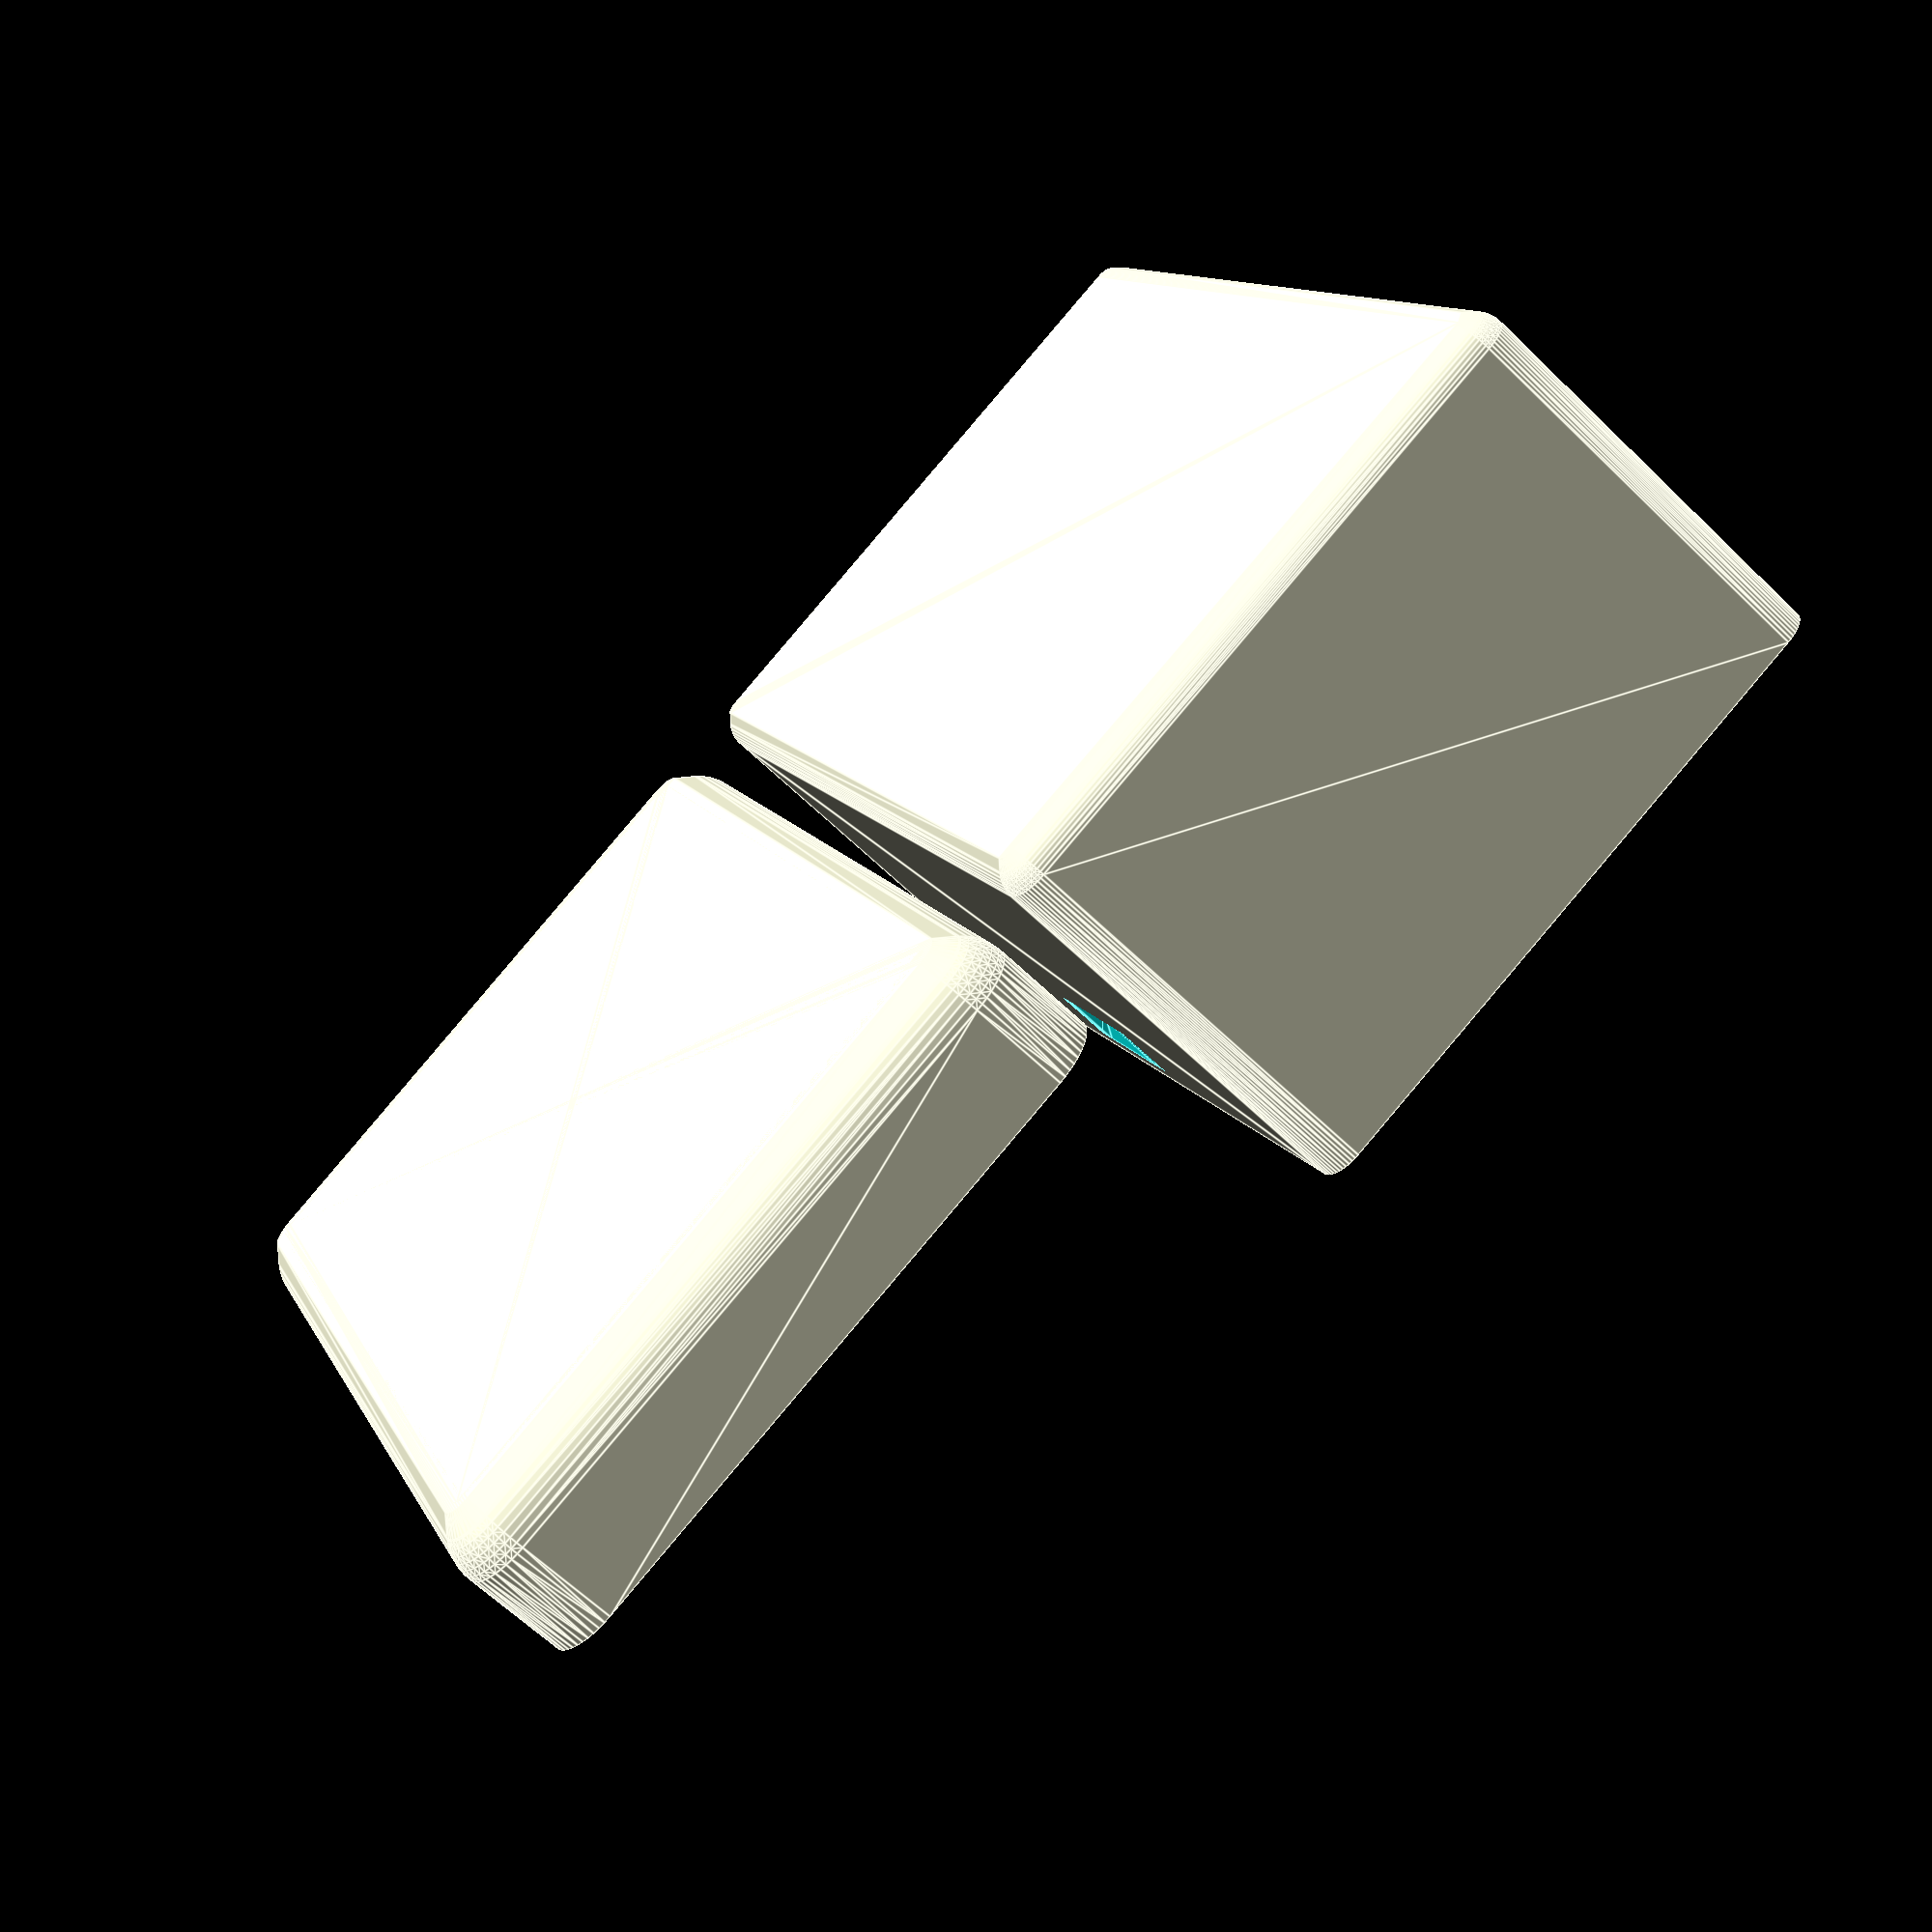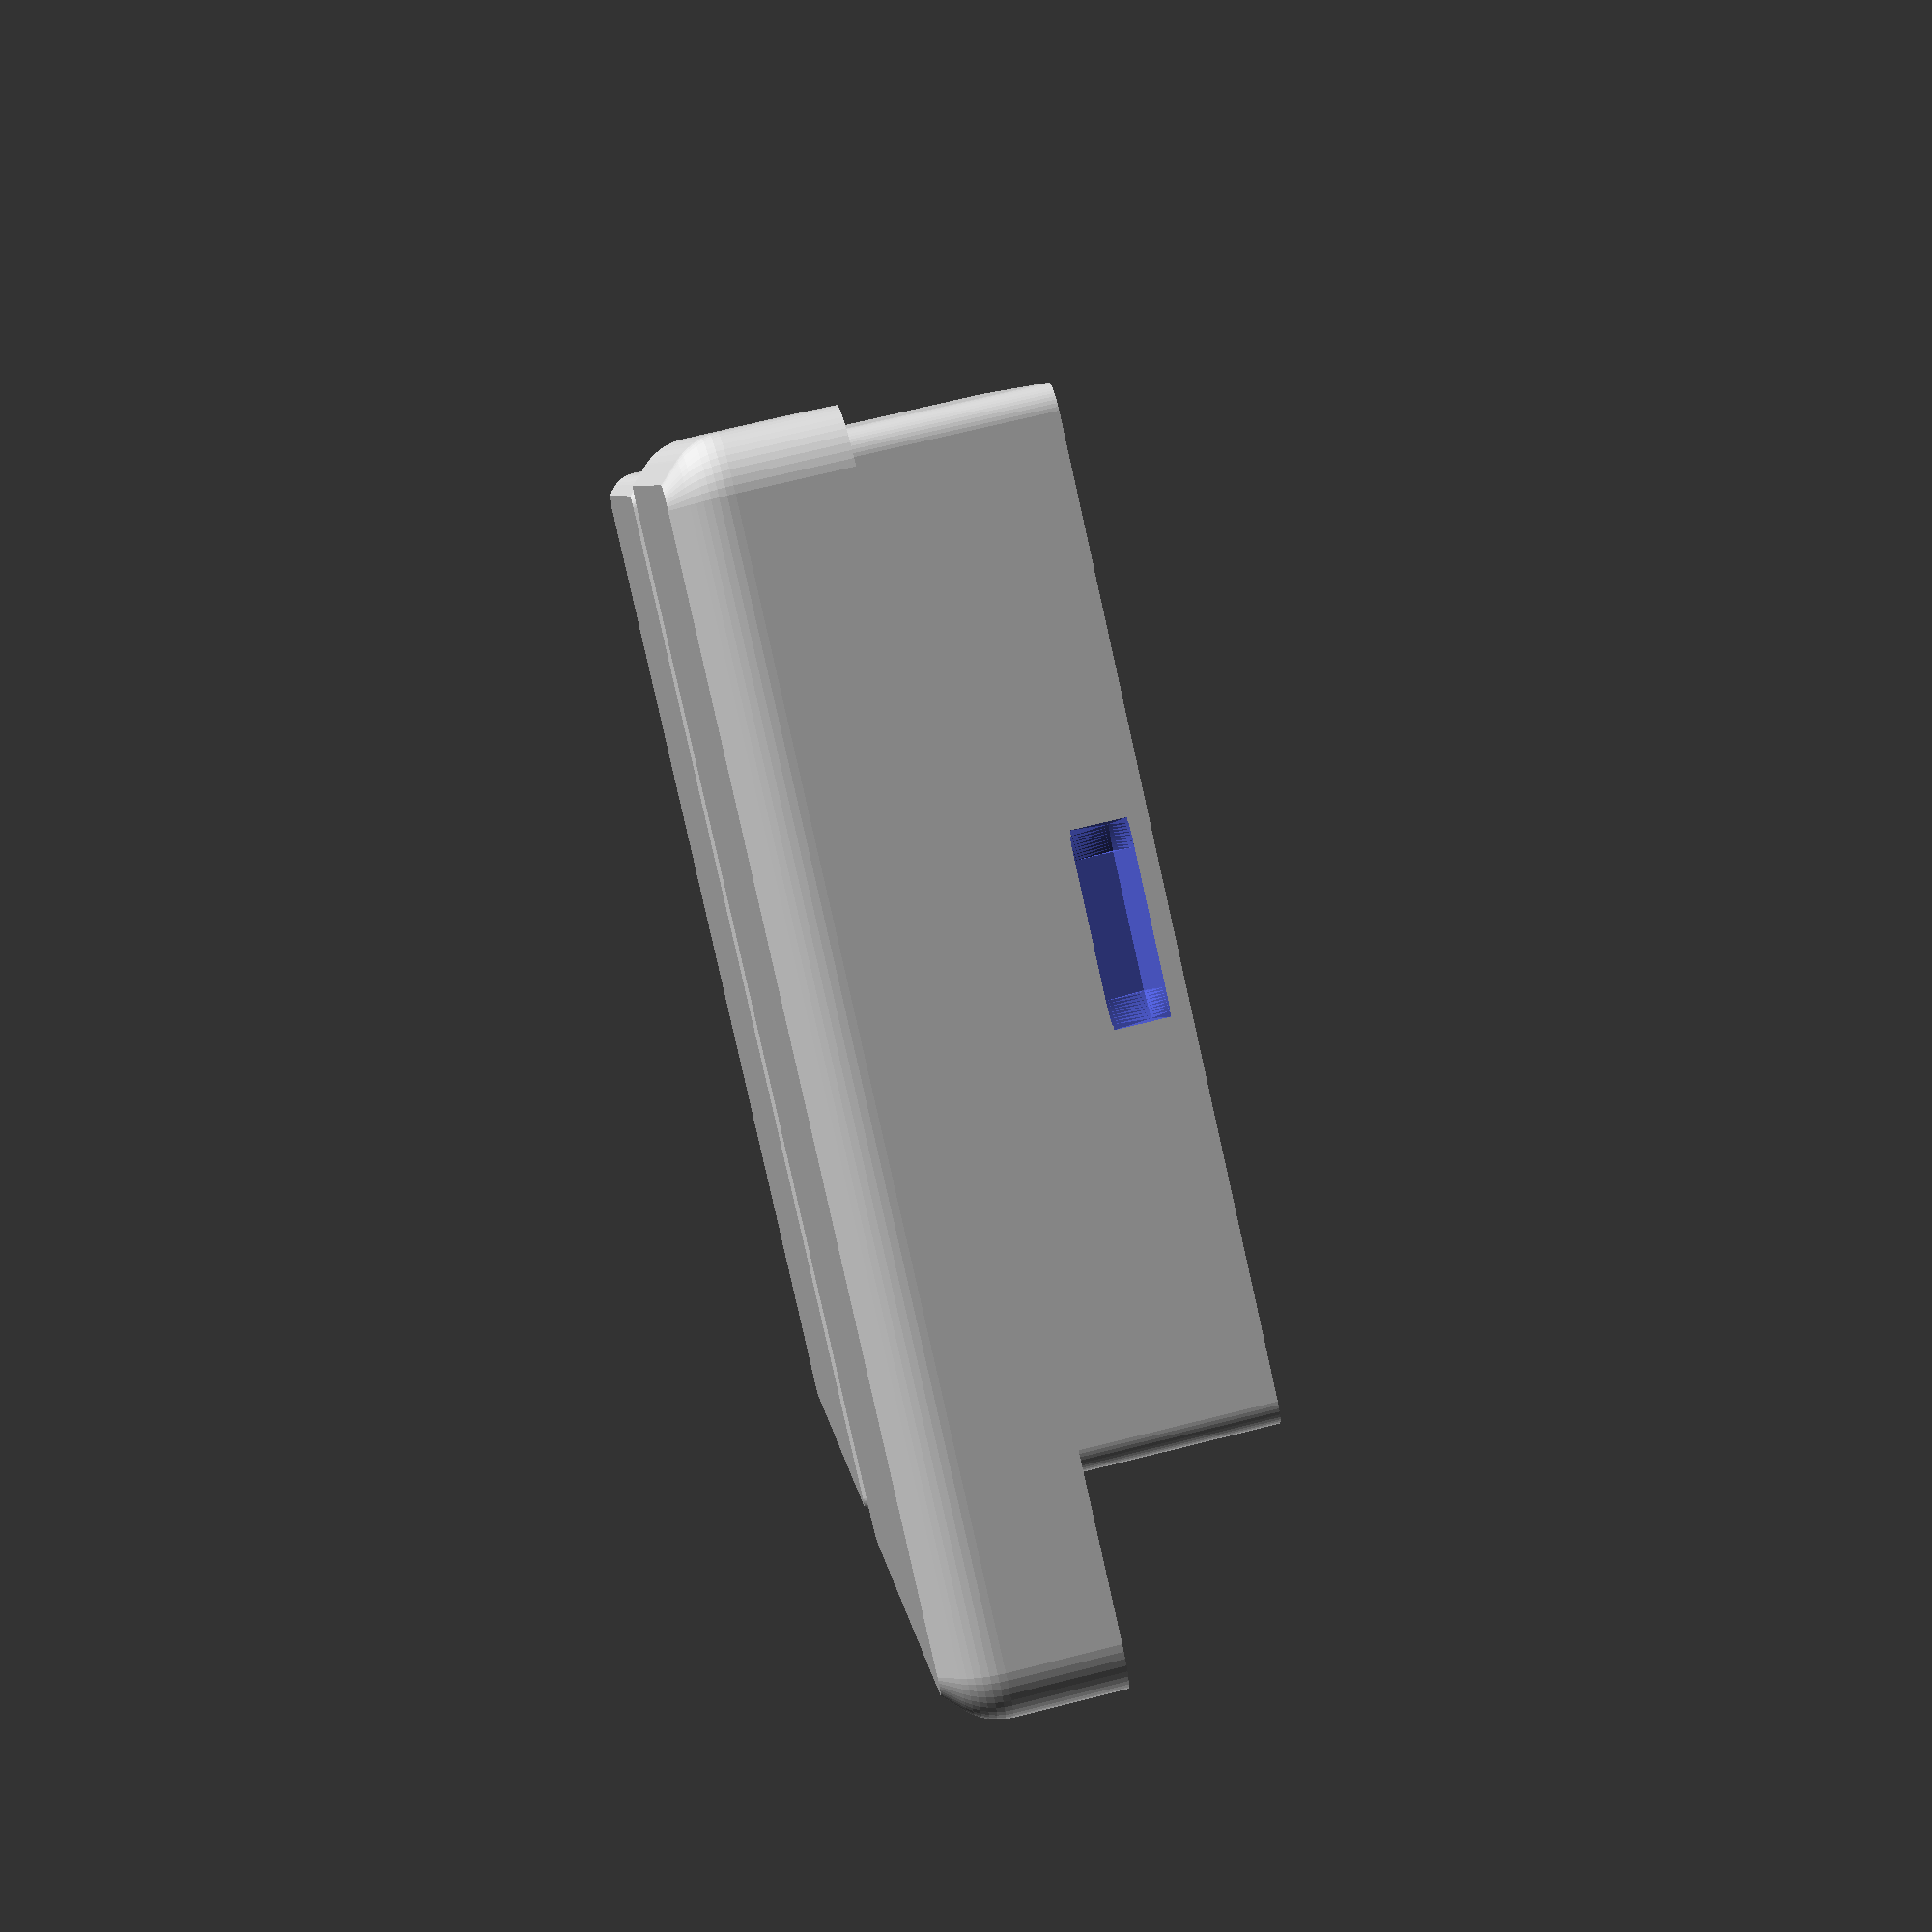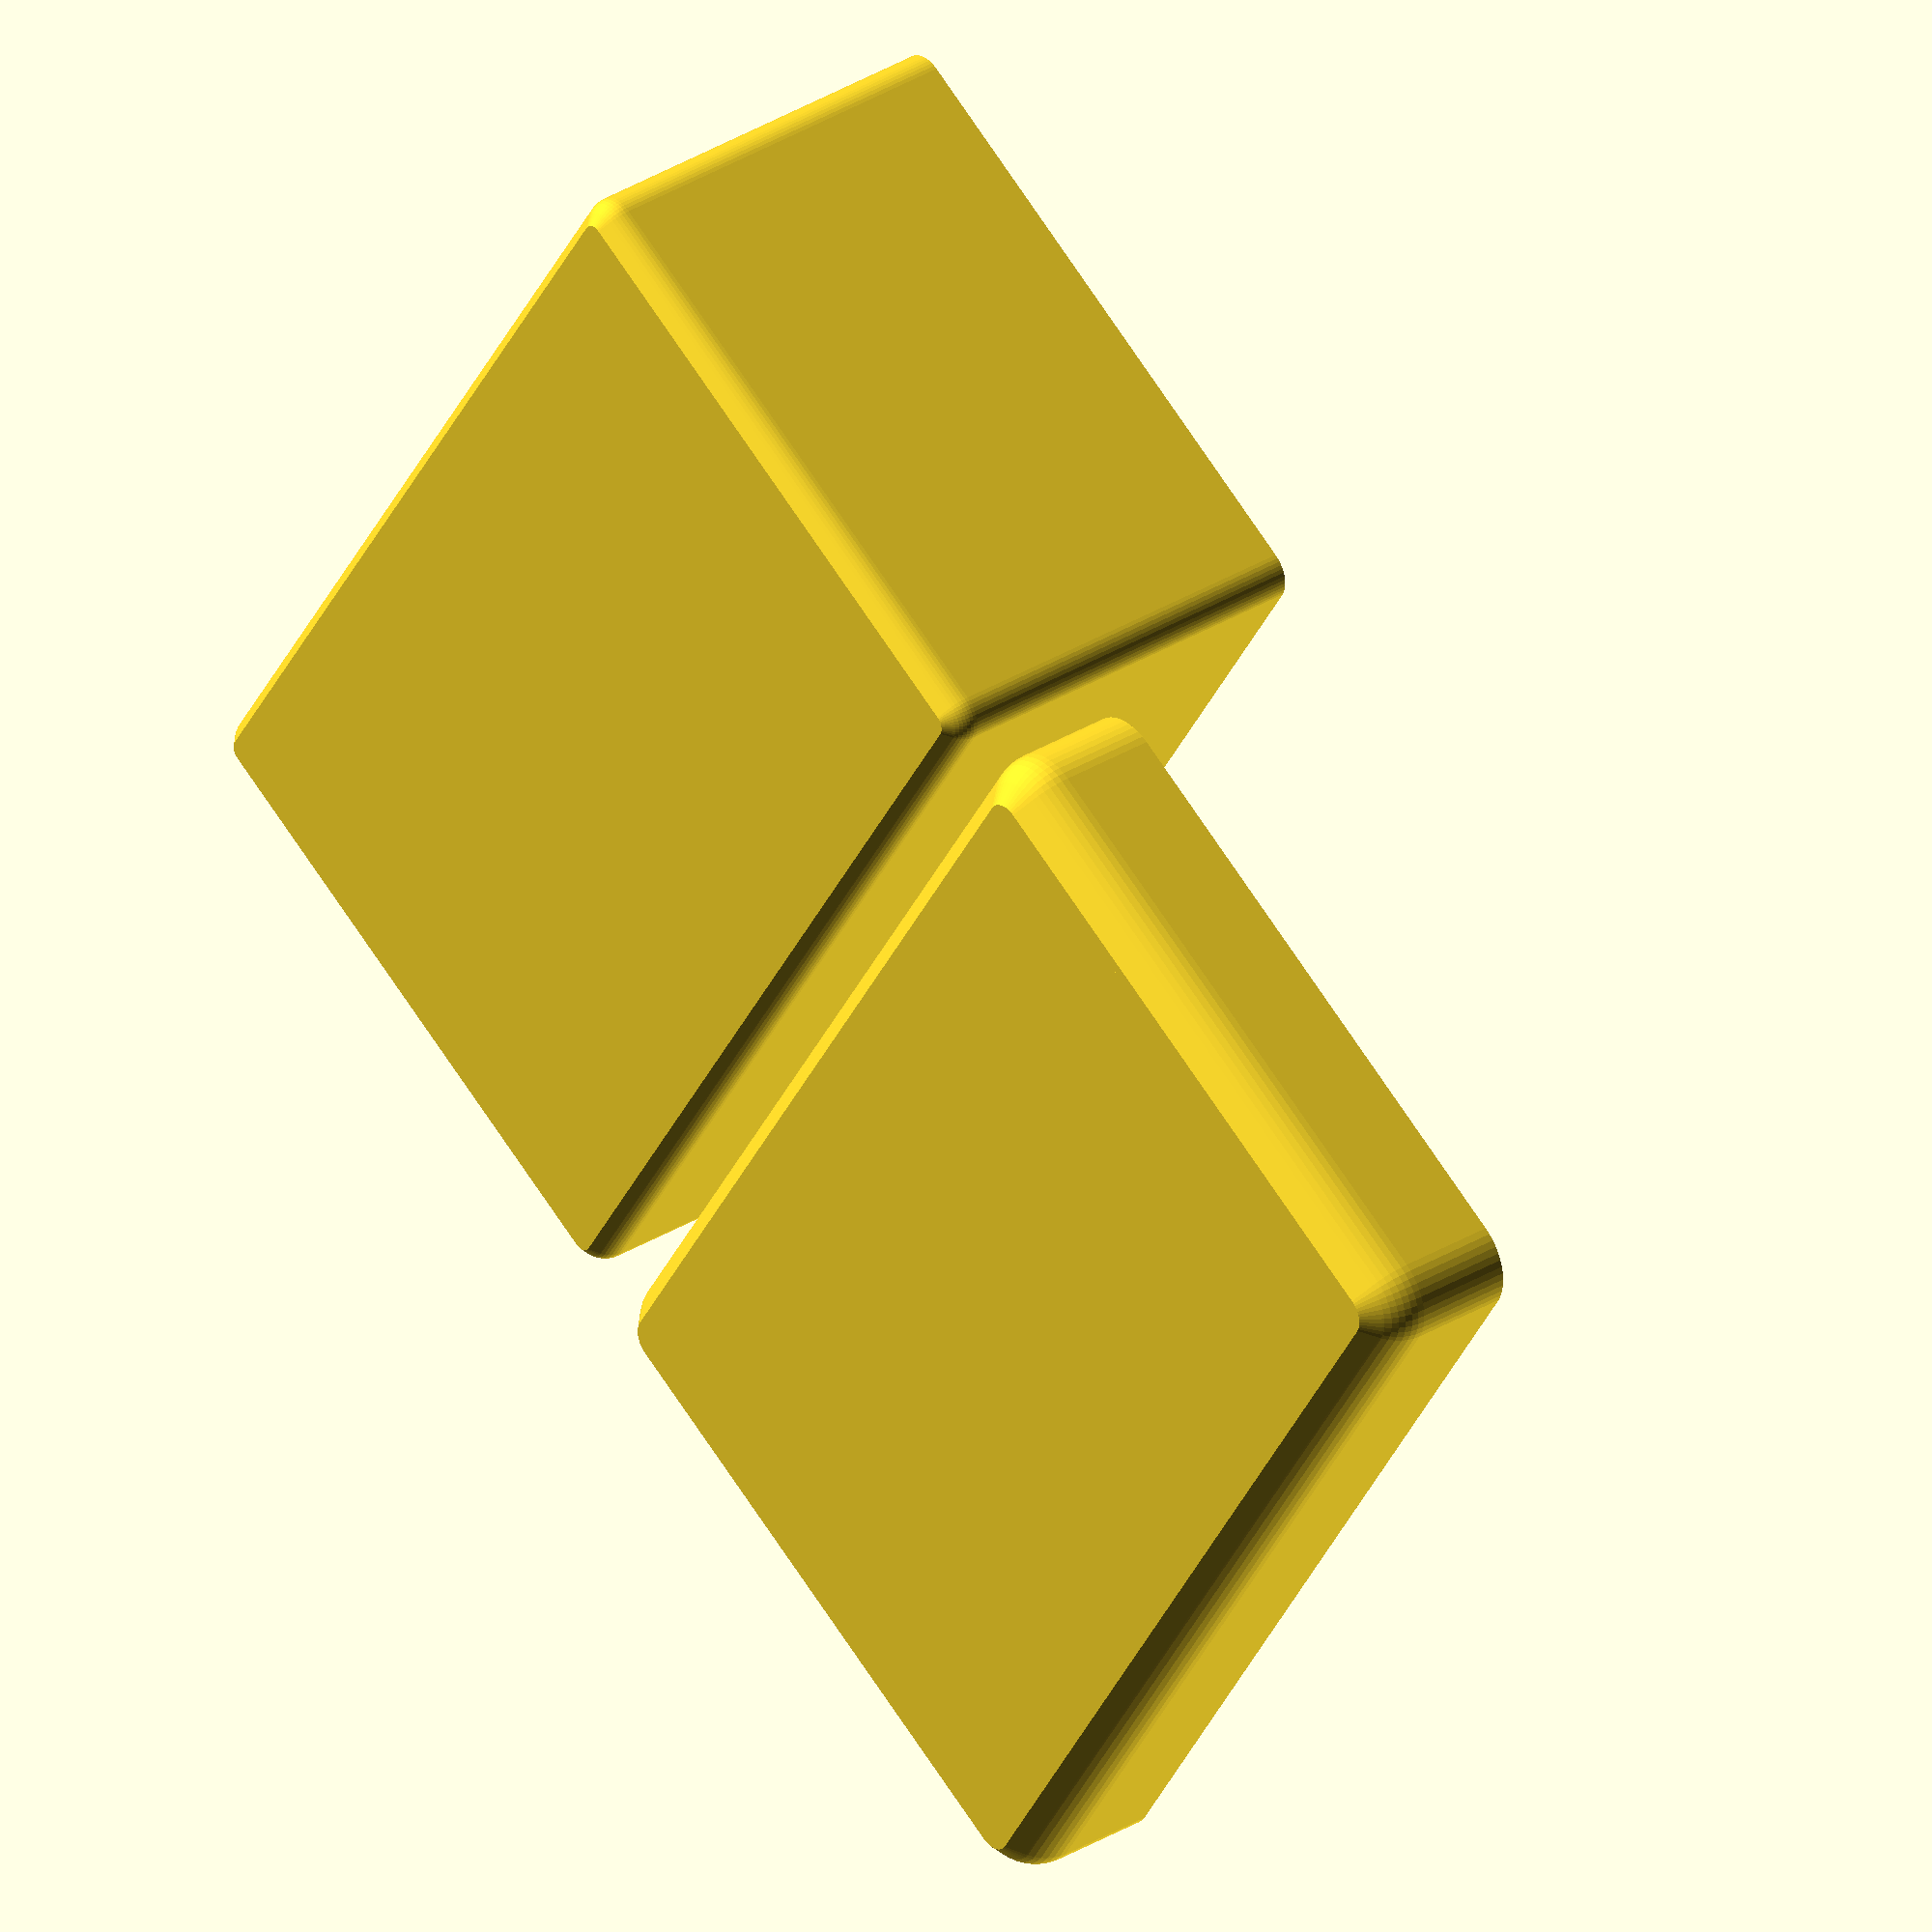
<openscad>
/* 2017-2018 CC-BY Jan "jprofesorek" K. */

/***************/
/* latch setup */
/***************/

latchPolygonH=3;
latchTotalWidth=10;
latchSide=1.5;
module baseLatchPolygon(){
    polygon([
      [0.0, 0.0],
      [3.0, 0.0],
      [2.0, 0.6]
    ]);
}

/***********/
/* the box */
/***********/

// outerDimensionsBoxPlusLid( // Dimensions are outer dimensions of the box with lid
innerDimensionsBoxPlusLid(        // Dimensions are inner dimensions of the box
    [50,30,20],               // Dimensions of the box. Latch is along X axis
    radius=1.5,                   // Radius of rounded edges of the box
    clearence=0.05,           // Distance between lid wall and box wall (how tightly it fits)
    wall=1.2,                     // Wall thickness
    $fn=50
);

/**************/
/* modules... */
/**************/

module hsphere(radius)                         //  "muffin" shape - sphere + cut cone
union(){                                       //  (sphere has overhangs up to 90°,
    translate([radius,radius,radius])          //   this shape has overhangs up to 45°)
    sphere(r=radius);                          //    .-.
                                               //   (   )
    cr=sqrt(2)/2*radius;                       //    \_/
    ch=radius-cr;

        translate([radius,radius,0])
        cylinder(h=radius-cr,r2=cr,r1=cr-ch);
}


module bottom(dim_x,dim_y,radius=5,hsph=true){ 
    module shape(){                            
        if(hsph)                               
            hsphere(radius);                   
        else
            translate([radius,radius,radius])
                sphere(radius);
    }
    difference(){
        union(){                               // places spheres / muffins in corners
            shape();
                                               //         ___           ___
            translate([dim_x-2*radius,0])      //        (   )         (   )
                shape();                       //         \_/           \_/
                                               //    ___           ___
            translate([0,dim_y-2*radius])      //   (   )         (   )
                shape();                       //    \_/           \_/
            
            translate([dim_x-2*radius,dim_y-2*radius])
                shape();
        }
        translate([0,0,radius])                // and cuts the top of it
            cube([dim_x,dim_y,radius+1]);
    }
}

module top(dim_x,dim_y,radius=5){
    hair=1e-4;
    translate([radius,radius,-hair])               //  cylinders in corners on Z=0
        cylinder(h=hair,r=radius);
    
    translate([dim_x-radius,radius,-hair])
        cylinder(h=hair,r=radius);                 //      .--.             .--.
                                                   //     `.__.`           `.__.`
    translate([radius,dim_y-radius,-hair])         //
        cylinder(h=hair,r=radius);                 //   .--.             .--.
                                                   //  `.__.`           `.__.`
    translate([dim_x-radius,dim_y-radius,-hair])
        cylinder(h=hair,r=radius);
}

module box (geometry,radius=5, hsph=true){
    hull(){                                           // cube with side and bottom edges rounded.
        bottom(geometry.x,geometry.y,radius,hsph);    
                                                      // if hsph=true, then the bottom edges are
        translate([0,0,geometry.z])                   //            rounded only to 45° overhang
            top(geometry.x,geometry.y,radius);
    }
}

module emptyBox(geometry,outerRadius=5,wall=1.2){    // substracts smaller rounded cube from a larger rounded cube 
    difference(){                                    //"inner" is all rounded, "outer" is all rounded up to 45° overhang
        box(geometry,outerRadius);

        translate([wall,wall,wall])
        box([geometry.x-2*wall,
             geometry.y-2*wall,
             geometry.z
            ],outerRadius-wall, false);
    }
}


module lid(dim_x,dim_y,innerRadius=5,clearence = 0.5, extrah = 7, wall=1.2){
    extraxy=2*wall+clearence;
    radius=innerRadius;

    emptyBox([dim_x,dim_y,radius+wall], radius, wall);    // lid is made of two parts: one has same x and y dimenson as the box, 
    translate([-extraxy/2,-extraxy/2])                    //                           the other is wall wider in each direction
        emptyBox([dim_x+extraxy,
                  dim_y+extraxy,
                  radius+wall+extrah
                 ], radius+extraxy/2, wall);
}

module latch(){                                          // constructs the latch from the parameters given on top of this file.
    side=latchSide;
    main=latchTotalWidth-2*side;
    rotate([0,-90,0]){
        translate([0,0,-main/2])
            linear_extrude(height=main)
                baseLatchPolygon();
        for(m=[0,1]) mirror([0,0,m]) translate([0,0,main/2])
            linear_extrude(height=side, scale=[1,0],slices=10)
                baseLatchPolygon();
    }
}

module latchPlusHair(){                                 // latch + a thin cube to make it look right when the latch gets substracted from shapes
    hair=1e-4;
    union(){
        latch();
        translate([-latchTotalWidth/2,-1,0])
            cube([latchTotalWidth,1+hair,latchPolygonH]);
    }
}

module latchUpsidedown(){
translate([0,0,latchPolygonH])
    rotate([0,180,0])
        latch();
}

module lidWithLatch(dim_x,dim_y,innerRadius=5,clearence = 0.5, wall=1.2){
    radius = innerRadius;
    lid(dim_x, dim_y, clearence = clearence, innerRadius = radius, extrah=latchPolygonH+2, wall=wall);

    translate([dim_x/2,-clearence/2, radius+1+wall])
        latchUpsidedown();

    translate([dim_x/2,dim_y+clearence/2, radius+1+wall])
        rotate([0,0,180])
            latchUpsidedown();
}

module boxWithLatch(geometry, outerRadius=5, wall=1.2){
    difference(){
        emptyBox(geometry,outerRadius,wall);
        
        translate([geometry.x/2,0,geometry.z-latchPolygonH-1])
            latchPlusHair();
        
        translate([geometry.x/2,geometry.y,geometry.z-latchPolygonH-1])
            rotate([0,0,180])
                latchPlusHair();
    }
}

module innerDimensionsBoxPlusLid(geometry, radius=5, clearence=0.5, wall=1.2){
    
    boxWithLatch([
                    geometry.x+2*wall,
                    geometry.y+2*wall,
                    geometry.z+2*wall-radius
                 ], radius, wall);
    
    translate([0,geometry.y+3*wall+clearence/2 + 2,0])
        lidWithLatch(geometry.x+2*wall,
                     geometry.y+2*wall,
                     radius,
                     clearence,
                     wall);
}

module outerDimensionsBoxPlusLid(geometry, radius=5, clearence=0.5, wall=1.2){
    
    boxWithLatch([
                    geometry.x-2*wall-clearence,
                    geometry.y-2*wall-clearence,
                    geometry.z-2*wall-clearence-radius
                 ], radius, wall);
    
    translate([0,geometry.y-3*wall+clearence/2 + 2,0])
        lidWithLatch(geometry.x-2*wall-clearence,
                     geometry.y-2*wall-clearence,
                     radius,
                     clearence,
                     wall);
}







</openscad>
<views>
elev=242.6 azim=293.2 roll=314.6 proj=p view=edges
elev=109.7 azim=154.0 roll=284.1 proj=p view=solid
elev=327.2 azim=238.3 roll=229.5 proj=o view=wireframe
</views>
